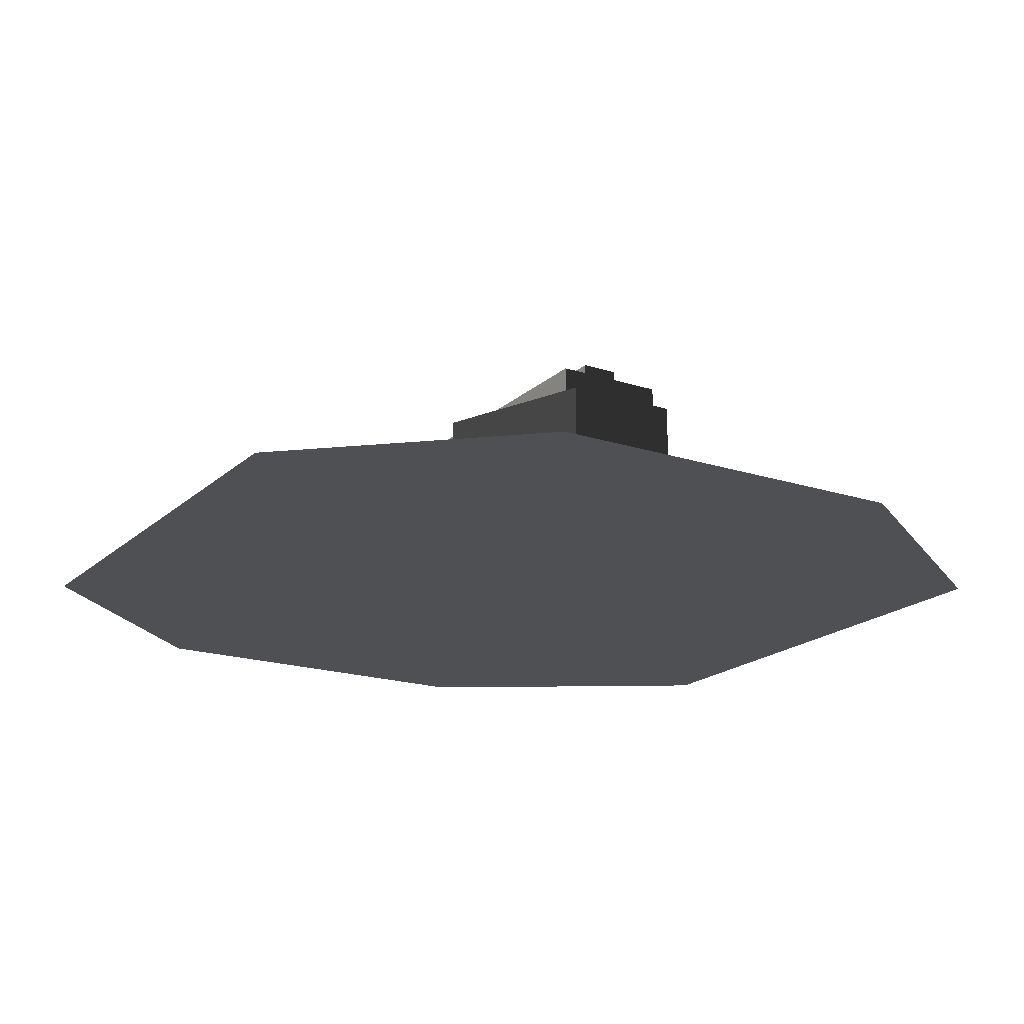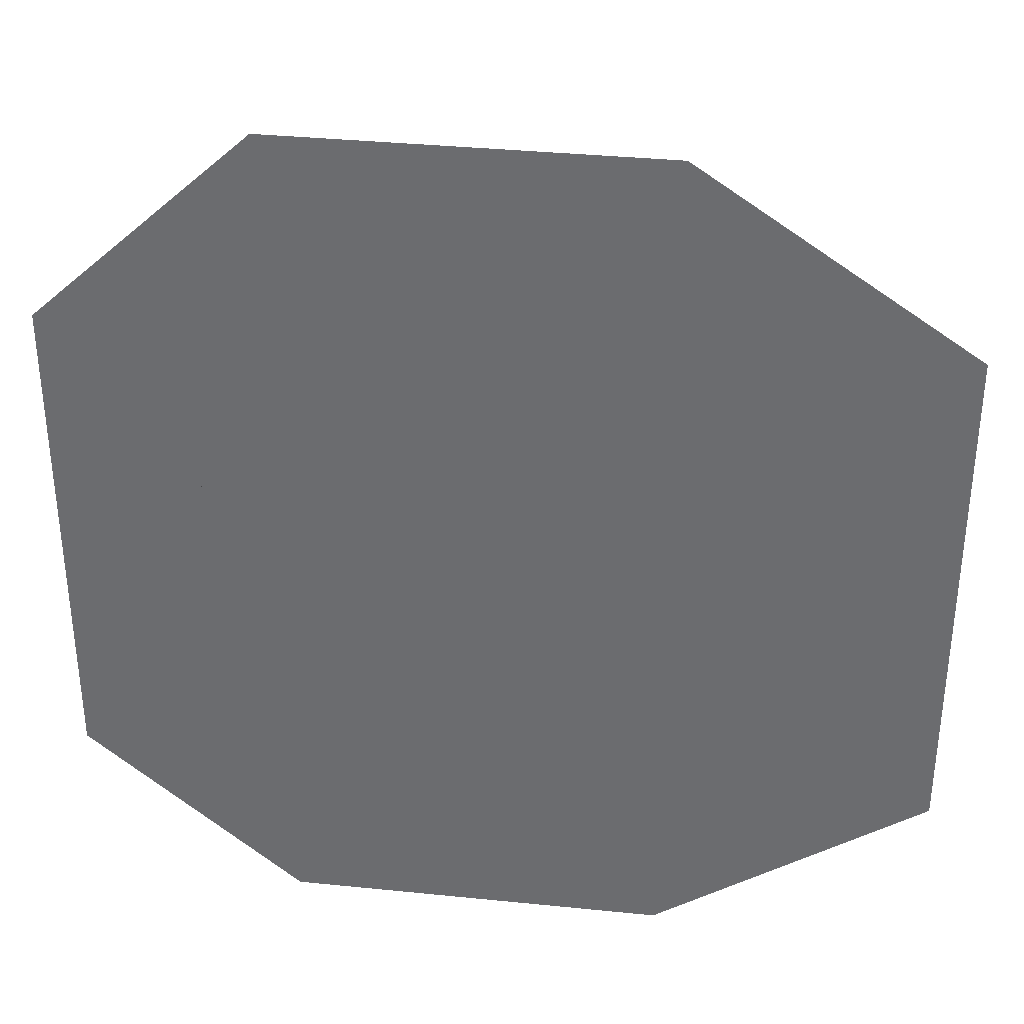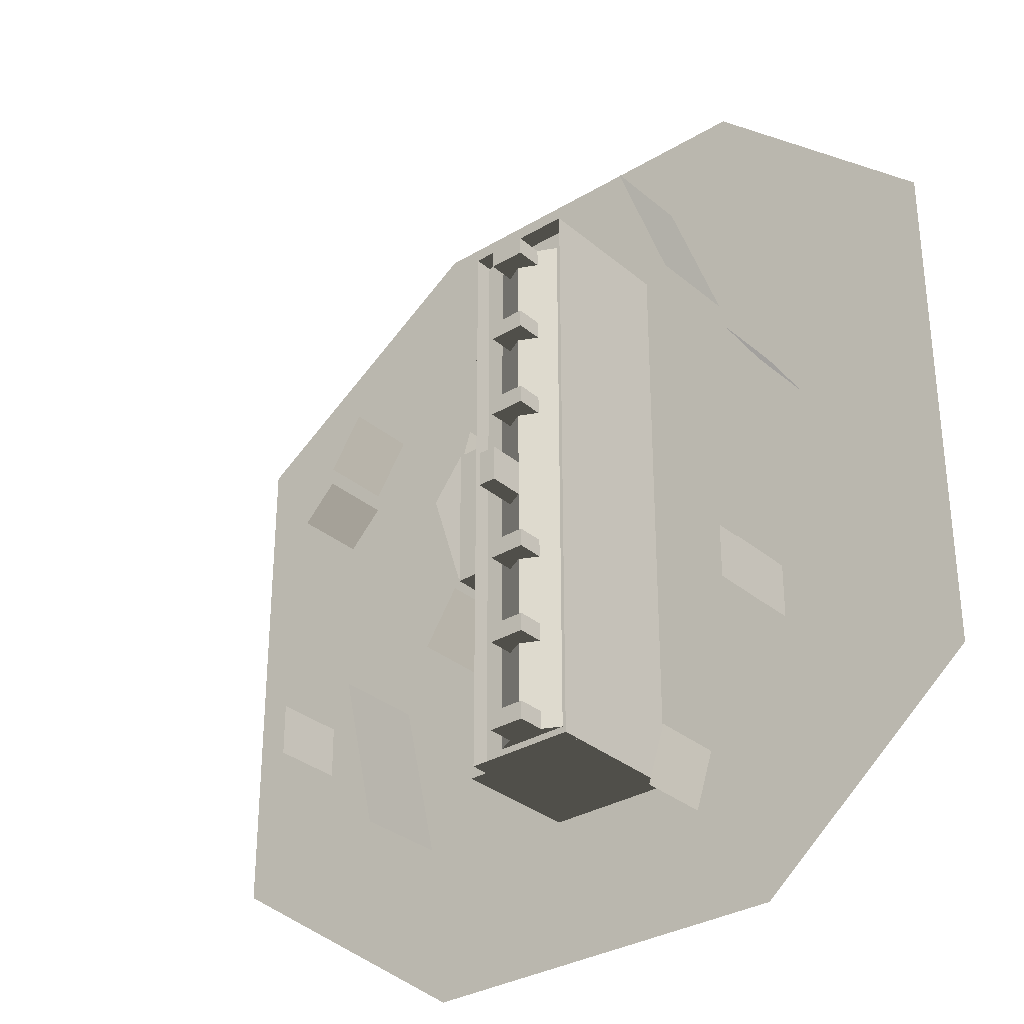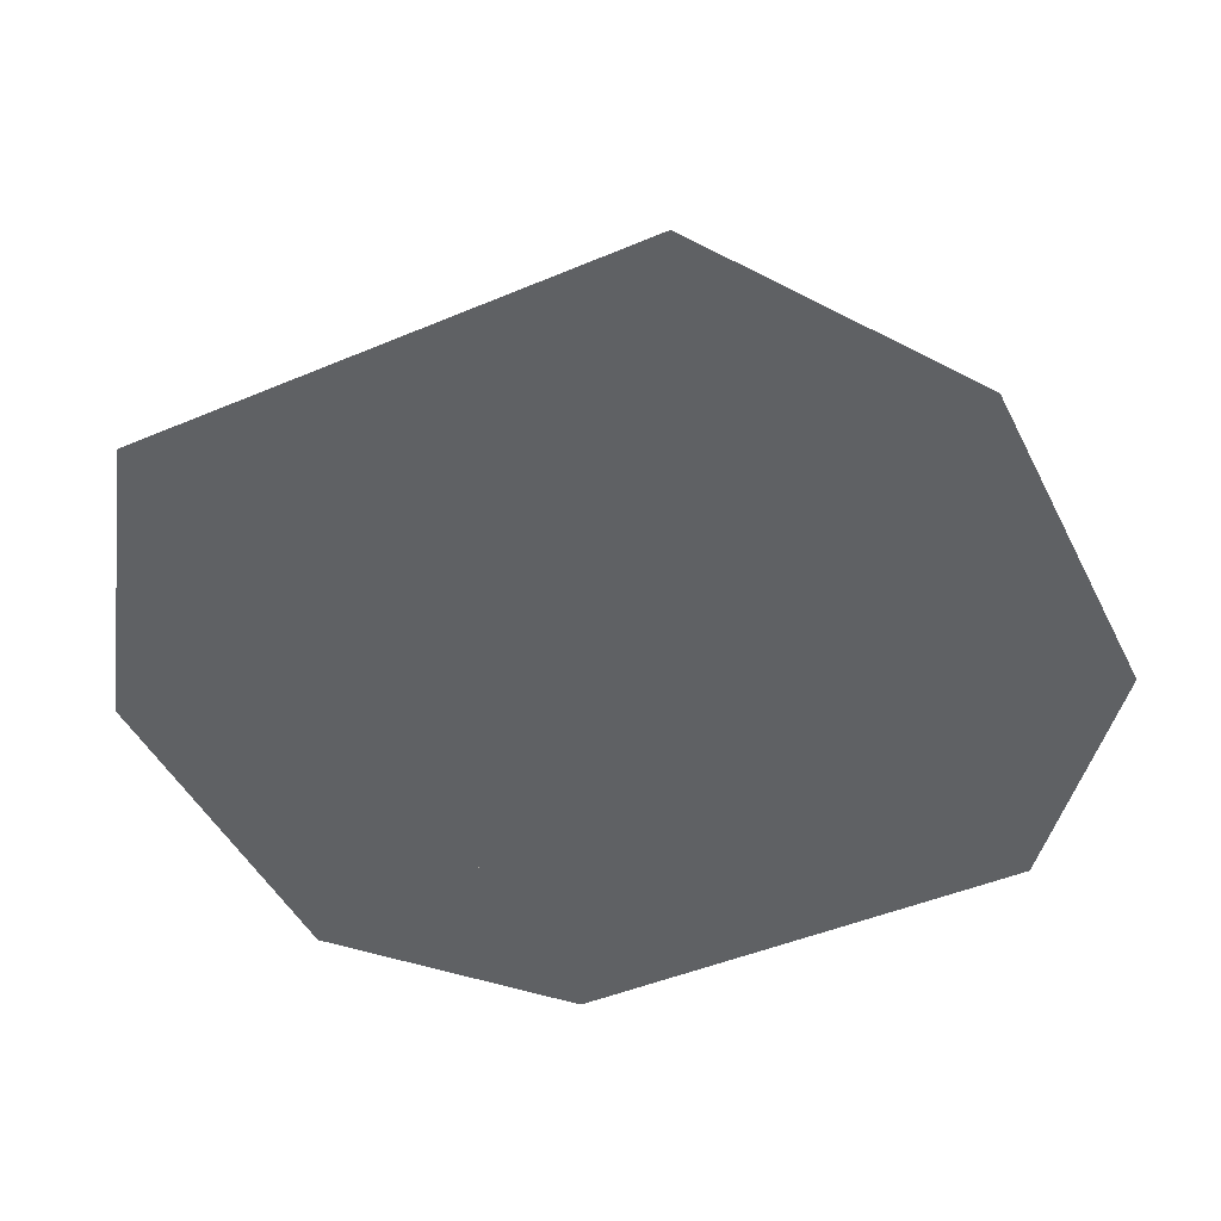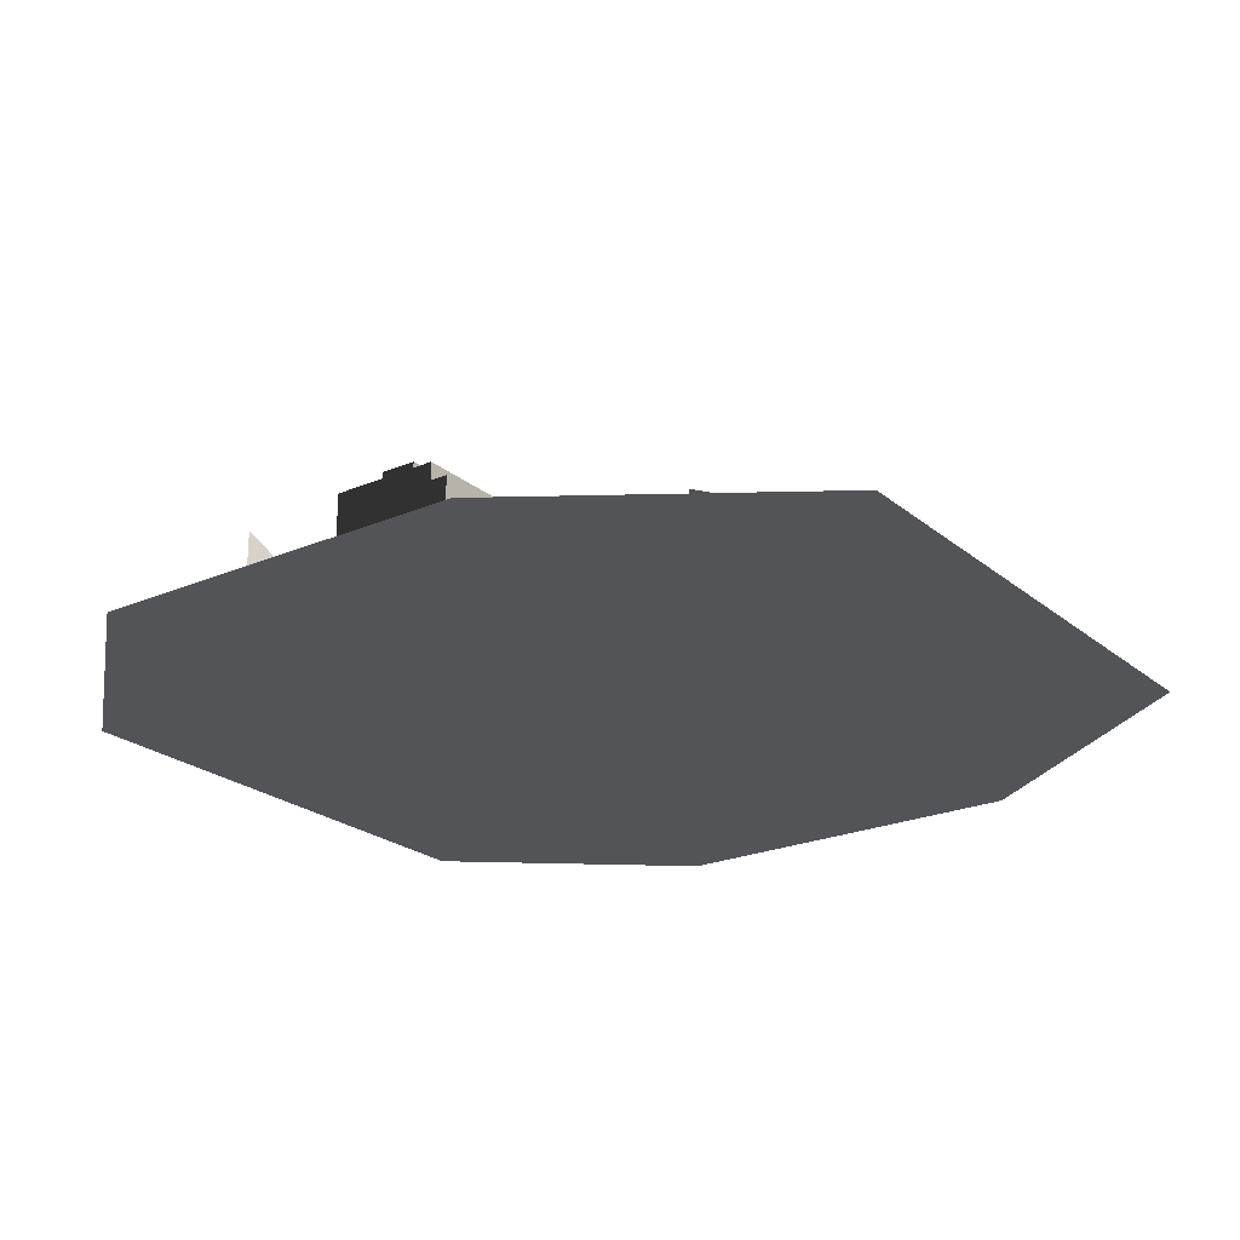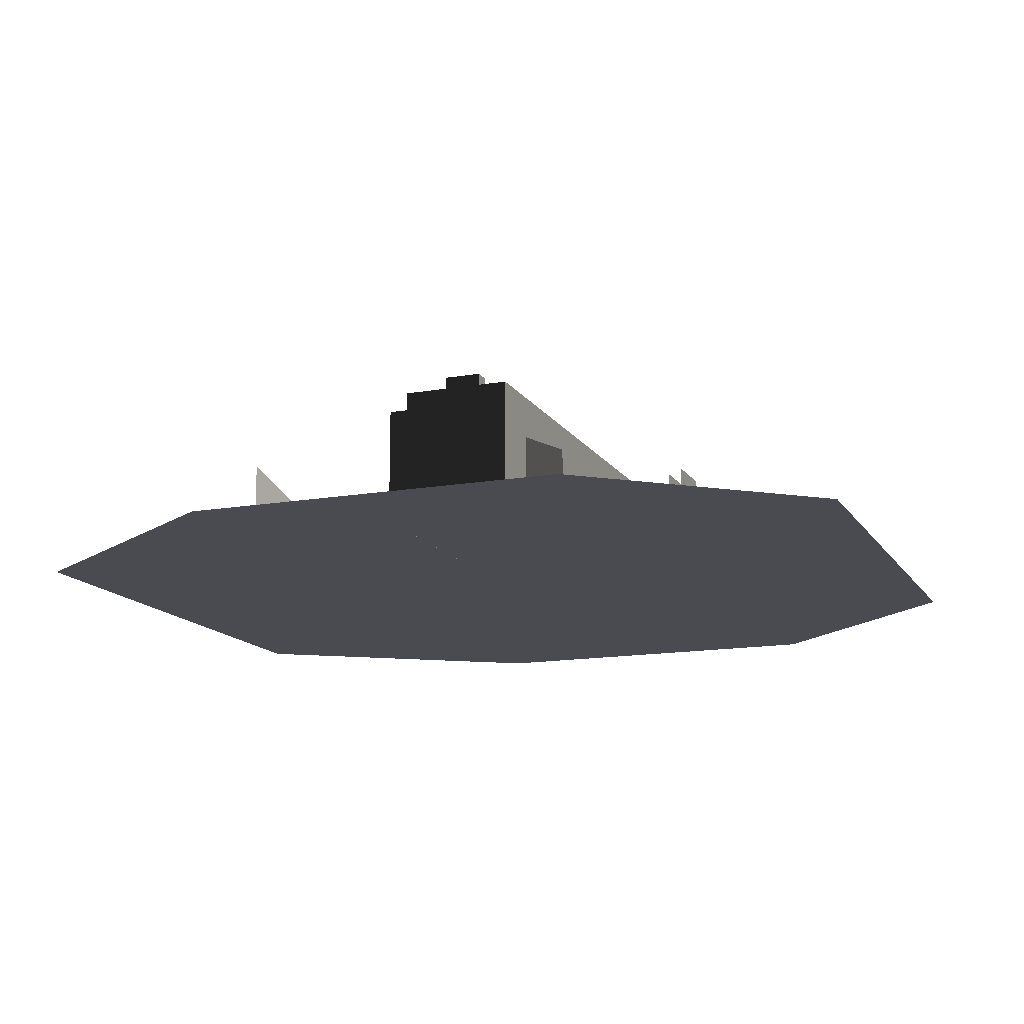
<metadata>
{"format":"obj","ext":"obj","renderer":"f3d","projection":"perspective","resolution":1024,"background":"white","views":[{"elev":-18.9,"azim":-31.7,"up":"+Y"},{"elev":35.2,"azim":7.7,"up":"+Z"},{"elev":-31.8,"azim":-139.7,"up":"+Z"},{"elev":-46.5,"azim":115.7,"up":"+Y"},{"elev":-23.0,"azim":36.1,"up":"+Y"},{"elev":-14.4,"azim":-158.8,"up":"+Y"}]}
</metadata>
<code>
o royal mint props
v -1.5 1.75 4
v 0 1.75 4
v 0 0 4
v -1.5 0 4
v -1.5 1.75 2.5
v 0 1.75 2.5
v 0 0 2.5
v -1.5 0 2.5
v 0 1.75 1
v -1.5 1.75 1
v -1.5 0 1
v 0 0 1
v 0 1.75 -1
v -1.5 1.75 -1
v -1.5 0 -1
v 0 0 -1
v 0 1.75 -2.5
v -1.5 1.75 -2.5
v -1.5 0 -2.5
v 0 0 -2.5
v 0 1.75 -4
v -1.5 1.75 -4
v -1.5 0 -4
v 0 0 -4
v 0 1.75 1
v 0.5 1.75 1
v 0.5 0 1
v 0 0 1
v 0 1.75 -1
v 0.5 1.75 -1
v 0.5 0 -1
v 0 0 -1
v 0.5 2.25 0
v 0.5 1.75 -1
v 0.5 1.75 1
v 0 1.75 -2.5
v 0.25 1.75 -2.5
v 0.25 0 -2.5
v 0 0 -2.5
v 0 1.75 -4
v 0.25 1.75 -4
v 0.25 0 -4
v 0 0 -4
v 0 1.75 4
v 0.25 1.75 4
v 0.25 0 4
v 0 0 4
v 0 1.75 2.5
v 0.25 1.75 2.5
v 0.25 0 2.5
v 0 0 2.5
v 0 2 -1
v -1.5 2 -1
v -1.5 1.75 -1
v 0 1.75 -1
v 0 2 1
v -1.5 2 1
v -1.5 1.75 1
v 0 1.75 1
v -1.5 2 2.5
v 0 2 2.5
v 0 1.75 2.5
v -1.5 1.75 2.5
v -1.5 2 4
v 0 2 4
v 0 1.75 4
v -1.5 1.75 4
v 0 2 -2.5
v -1.5 2 -2.5
v -1.5 1.75 -2.5
v 0 1.75 -2.5
v 0 2 -4
v -1.5 2 -4
v -1.5 1.75 -4
v 0 1.75 -4
v -0.75 2 3.75
v -0.25 1.75 3.75
v -1.25 1.75 3.75
v -0.75 2 2.5
v -0.25 1.75 2.5
v -1.25 1.75 2.5
v -0.75 2 1
v -1.25 1.75 1
v -0.25 1.75 1
v -0.75 2 -1
v -1.25 1.75 -1
v -0.25 1.75 -1
v -0.75 2 -2.5
v -1.25 1.75 -2.5
v -0.25 1.75 -2.5
v -0.75 2 -3.75
v -1.25 1.75 -3.75
v -0.25 1.75 -3.75
v 0.5 0.75 0.25
v 0.75 0.75 0.25
v 0.75 0.5 0.25
v 0.5 0.5 0.25
v 0.5 0.75 -0.25
v 0.75 0.75 -0.25
v 0.75 0.5 -0.25
v 0.5 0.5 -0.25
v -0.75 2.5 0.25
v -0.5 2.5 0.25
v -0.5 1.75 0.25
v -0.75 1.75 0.25
v -0.75 2.5 -0.25
v -0.5 2.5 -0.25
v -0.5 1.75 -0.25
v -0.75 1.75 -0.25
v -0.5001 2.25 -1
v -0.5001 2.25 -1.25
v -0.5001 1.5 -1.25
v -0.5001 1.5 -1
v -1 2.25 -1
v -0.9998 2.25 -1.25
v -0.9998 1.5 -1.25
v -1 1.5 -1
v -0.5001 2.25 1.25
v -0.5001 2.25 1
v -0.5001 1.5 1
v -0.5001 1.5 1.25
v -1 2.25 1.25
v -0.9998 2.25 1
v -0.9998 1.5 1
v -1 1.5 1.25
v -0.5001 2.25 2.5
v -0.5001 2.25 2.25
v -0.5001 1.5 2.25
v -0.5001 1.5 2.5
v -1 2.25 2.5
v -0.9998 2.25 2.25
v -0.9998 1.5 2.25
v -1 1.5 2.5
v -0.5001 2.25 3.75
v -0.5001 2.25 3.5
v -0.5001 1.5 3.5
v -0.5001 1.5 3.75
v -1 2.25 3.75
v -0.9998 2.25 3.5
v -0.9998 1.5 3.5
v -1 1.5 3.75
v -0.5001 2.25 -2.25
v -0.5001 2.25 -2.5
v -0.5001 1.5 -2.5
v -0.5001 1.5 -2.25
v -1 2.25 -2.25
v -0.9998 2.25 -2.5
v -0.9998 1.5 -2.5
v -1 1.5 -2.25
v -0.5001 2.25 -3.5
v -0.5001 2.25 -3.75
v -0.5001 1.5 -3.75
v -0.5001 1.5 -3.5
v -1 2.25 -3.5
v -0.9998 2.25 -3.75
v -0.9998 1.5 -3.75
v -1 1.5 -3.5
v 3 0 -1.5
v 2.5 0 -3.75
v 3 1.25 -1.5
v 2.5 1.25 -3.75
v -2 0 5
v -2.75 0 3
v -2 1.25 5
v -2.75 1.25 3
v 3.25 0 3.25
v 3.75 0 2.5
v 3.25 1 3.25
v 3.75 1 2.5
v -4 0 1
v -3.5 0 1.75
v -4 1 1
v -3.5 1 1.75
v 1.25 0 -0.5
v 1.75 0 -1.25
v 1.25 1 -0.5
v 1.75 1 -1.25
v 1 0 2
v 1.25 0 1.25
v 1 1 2
v 1.25 1 1.25
v -2.25 0 -3.75
v -2 0 -4.5
v -2.25 1 -3.75
v -2 1 -4.5
v 3.75 0 2.25
v 4.25 0 1.75
v 3.75 1 2.25
v 4.25 1 1.75
v -3.5 0 -1.5
v -3.5 0 -2.25
v -3.5 1 -1.5
v -3.5 1 -2.25
v -3.25 0 -1.25
v -3.25 0 -2
v -3.25 1 -1.25
v -3.25 1 -2
v 4.5 0 -1.25
v 4.5 0 -2
v 4.5 1 -1.25
v 4.5 1 -2
v 6 0 3.75
v 2.25 0 6.25
v -3 0 6.25
v -6 0 3.5
v -6 0 -3.5
v -3 0 -6
v 2.25 0 -6
v 6 0 -3.5
f 4 3 2 1
f 1 2 6 5
f 8 4 1 5
f 3 7 6 2
f 8 7 3 4
f 10 5 6 9
f 11 8 5 10
f 12 7 8 11
f 9 6 7 12
f 14 10 9 13
f 15 11 10 14
f 16 12 11 15
f 13 9 12 16
f 18 14 13 17
f 19 15 14 18
f 20 16 15 19
f 17 13 16 20
f 22 18 17 21
f 23 19 18 22
f 24 20 19 23
f 21 17 20 24
f 24 23 22 21
f 28 27 26 25
f 31 32 29 30
f 25 26 30 29
f 32 28 25 29
f 27 31 30 26
f 32 31 27 28
f 35 34 33
f 39 38 37 36
f 42 43 40 41
f 36 37 41 40
f 43 39 36 40
f 38 42 41 37
f 43 42 38 39
f 47 46 45 44
f 50 51 48 49
f 44 45 49 48
f 51 47 44 48
f 46 50 49 45
f 51 50 46 47
f 59 55 52 56
f 54 58 57 53
f 62 59 56 61
f 60 57 58 63
f 66 62 61 65
f 64 60 63 67
f 67 66 65 64
f 70 54 53 69
f 68 52 55 71
f 74 70 69 73
f 72 68 71 75
f 75 74 73 72
f 78 77 76
f 77 80 79 76
f 77 78 81 80
f 81 78 76 79
f 83 81 79 82
f 84 80 81 83
f 82 79 80 84
f 86 83 82 85
f 87 84 83 86
f 85 82 84 87
f 89 86 85 88
f 90 87 86 89
f 88 85 87 90
f 92 89 88 91
f 93 90 89 92
f 91 88 90 93
f 93 92 91
f 97 96 95 94
f 100 101 98 99
f 94 95 99 98
f 101 97 94 98
f 96 100 99 95
f 101 100 96 97
f 105 104 103 102
f 108 109 106 107
f 102 103 107 106
f 109 105 102 106
f 104 108 107 103
f 109 108 104 105
f 113 112 111 110
f 116 117 114 115
f 110 111 115 114
f 117 113 110 114
f 112 116 115 111
f 117 116 112 113
f 121 120 119 118
f 124 125 122 123
f 118 119 123 122
f 125 121 118 122
f 120 124 123 119
f 125 124 120 121
f 129 128 127 126
f 132 133 130 131
f 126 127 131 130
f 133 129 126 130
f 128 132 131 127
f 133 132 128 129
f 137 136 135 134
f 140 141 138 139
f 134 135 139 138
f 141 137 134 138
f 136 140 139 135
f 141 140 136 137
f 145 144 143 142
f 148 149 146 147
f 142 143 147 146
f 149 145 142 146
f 144 148 147 143
f 149 148 144 145
f 153 152 151 150
f 156 157 154 155
f 150 151 155 154
f 157 153 150 154
f 152 156 155 151
f 157 156 152 153
f 158 159 161 160
f 162 163 165 164
f 166 167 169 168
f 170 171 173 172
f 174 175 177 176
f 178 179 181 180
f 182 183 185 184
f 186 187 189 188
f 190 191 193 192
f 194 195 197 196
f 198 199 201 200
f 209 208 207 206 205 204 203 202

</code>
